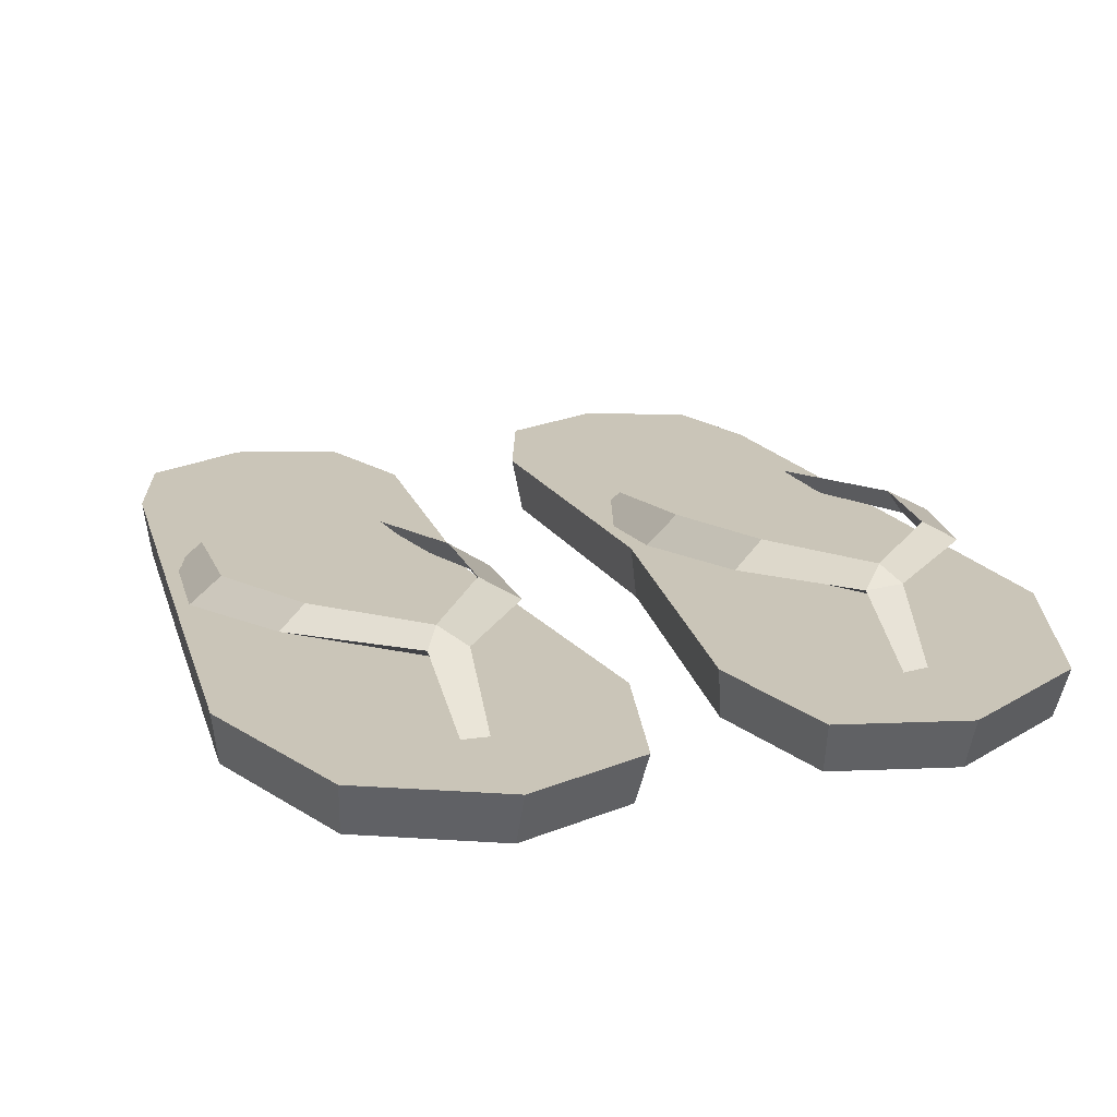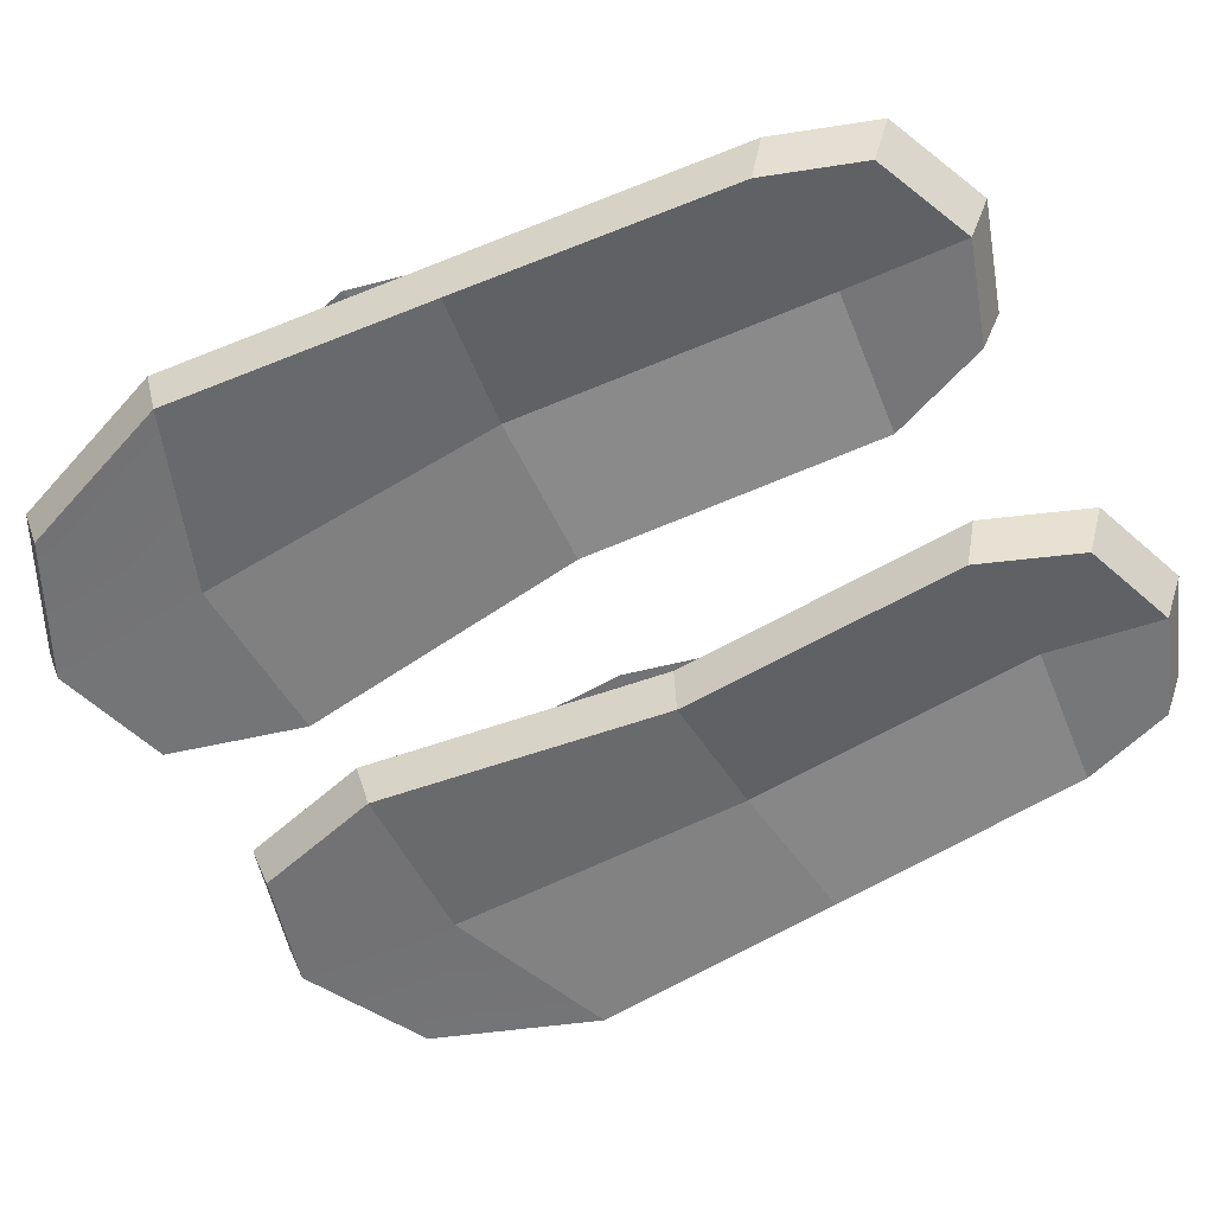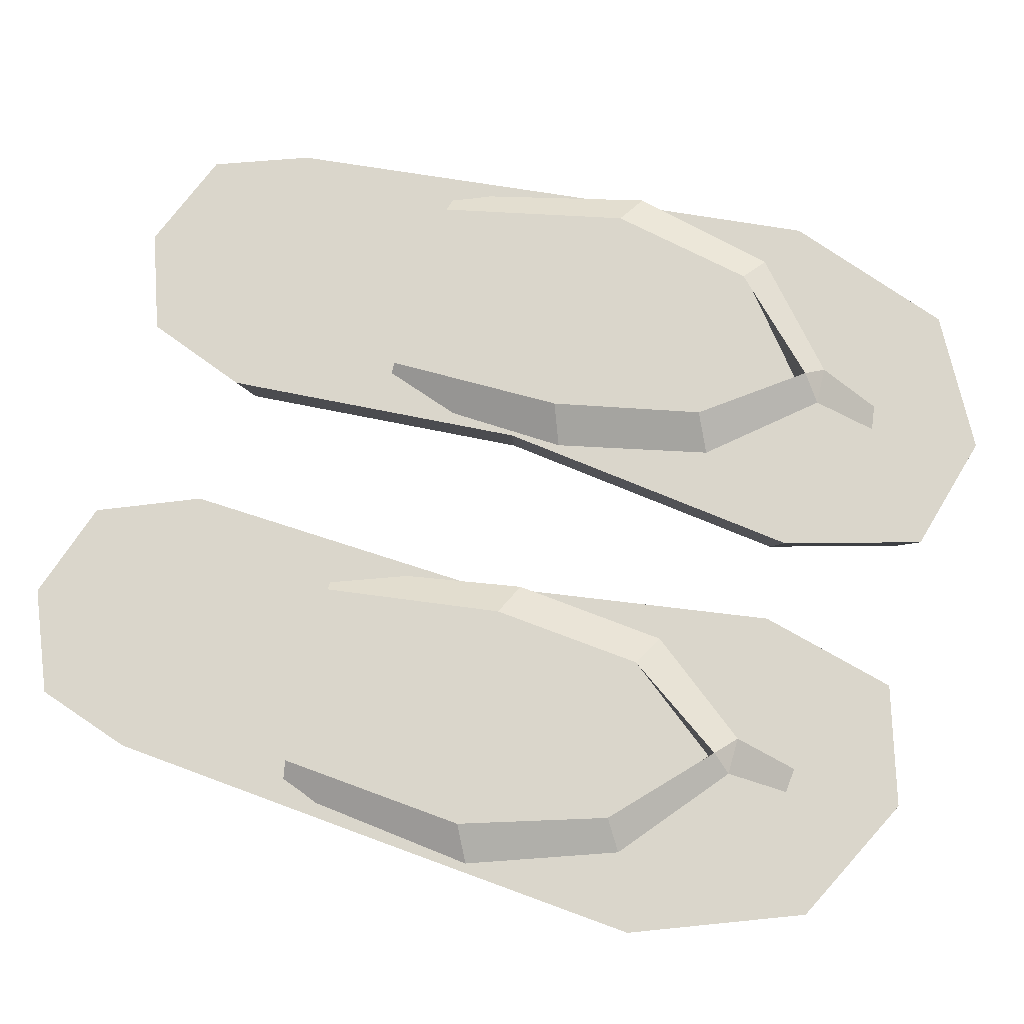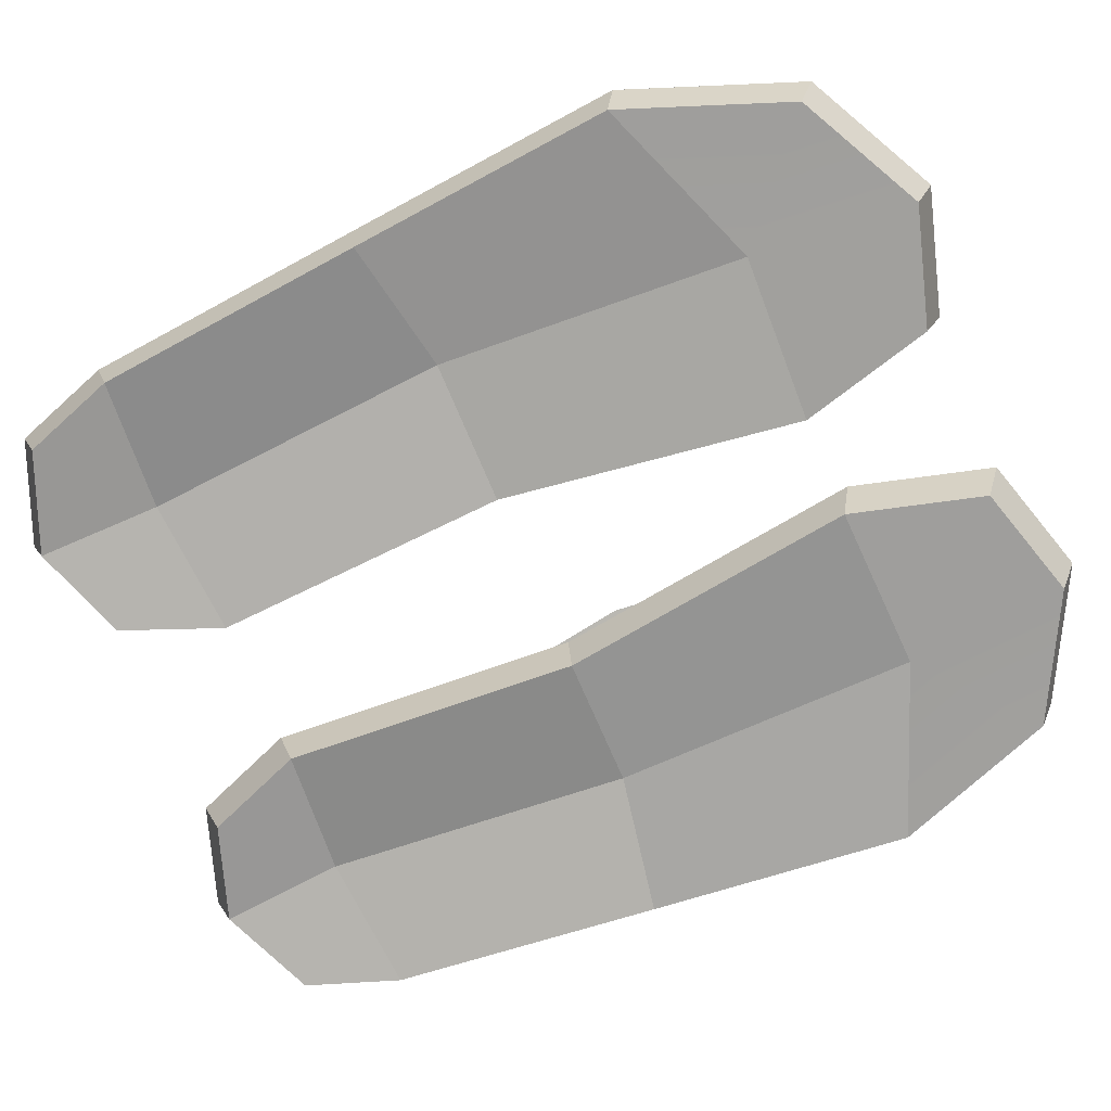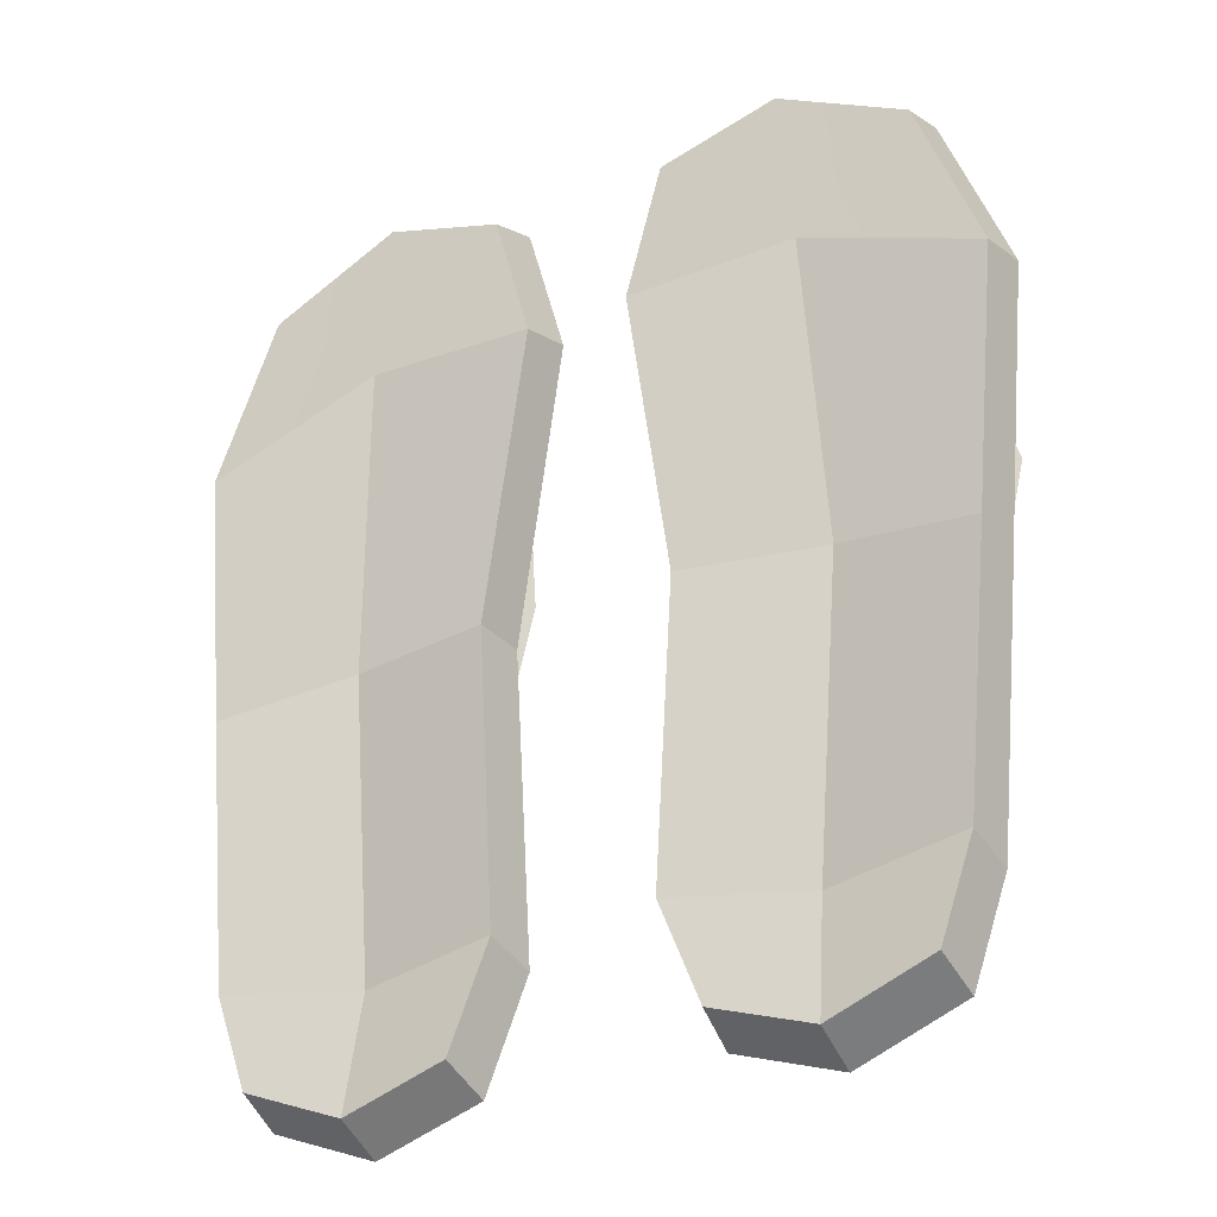
<metadata>
{"format":"obj","ext":"obj","renderer":"f3d","projection":"perspective","resolution":1024,"background":"white","views":[{"elev":20.5,"azim":-20.5,"up":"+Y"},{"elev":-55.8,"azim":118.6,"up":"+Y"},{"elev":73.8,"azim":-75.3,"up":"+Y"},{"elev":-71.5,"azim":-67.1,"up":"+Y"},{"elev":-30.6,"azim":28.3,"up":"+Z"}]}
</metadata>
<code>
g flip-flops
v 0.07982 0.03637 0.09955
v 0.06645 0.03595 0.0999
v 0.07473 0.04148 0.0927
v 0.07726 0.01554 0.1242
v 0.07319 0.01429 0.1164
v 0.06847 0.01544 0.1254
v -0.07982 0.03637 0.09955
v -0.07473 0.04148 0.0927
v -0.06645 0.03595 0.0999
v -0.07726 0.01554 0.1242
v -0.06847 0.01544 0.1254
v -0.07319 0.01429 0.1164
v 0.0371 0.03395 0.06386
v 0.02877 0.02474 0.008797
v 0.04194 0.03278 0.003665
v 0.04952 0.04096 0.05747
v 0.1172 0.03581 0.06795
v 0.07982 0.03637 0.09955
v 0.07473 0.04148 0.0927
v 0.1071 0.04135 0.06131
v 0.1217 0.03385 0.009592
v 0.1266 0.02594 0.01247
v 0.1211 0.01647 -0.04268
v 0.1135 0.02113 -0.05851
v 0.04687 0.01948 -0.06154
v 0.03918 0.01415 -0.04618
v 0.03501 0.02359 0.007351
v 0.04194 0.03278 0.003665
v 0.02877 0.02474 0.008797
v 0.03918 0.01415 -0.04618
v 0.03671 0.01171 -0.06212
v 0.03501 0.02359 0.007351
v 0.0371 0.03395 0.06386
v 0.04381 0.03249 0.05834
v 0.04952 0.04096 0.05747
v 0.04381 0.03249 0.05834
v 0.07412 0.03016 0.09134
v 0.07473 0.04148 0.0927
v 0.1071 0.04135 0.06131
v 0.1111 0.03399 0.0616
v 0.1266 0.02594 0.01247
v 0.1217 0.03385 0.009592
v 0.1172 0.03581 0.06795
v 0.1111 0.03399 0.0616
v 0.07412 0.03016 0.09134
v 0.07982 0.03637 0.09955
v 0.1232 0.01438 -0.05746
v 0.1211 0.01647 -0.04268
v 0.1266 0.02594 0.01247
v 0.134 0.02767 0.01577
v 0.06847 0.01544 0.1254
v 0.07319 0.01429 0.1164
v 0.07412 0.03016 0.09134
v 0.06645 0.03595 0.0999
v 0.07982 0.03637 0.09955
v 0.07412 0.03016 0.09134
v 0.07319 0.01429 0.1164
v 0.07726 0.01554 0.1242
v 0.1232 0.01438 -0.05746
v 0.134 0.02767 0.01577
v 0.1217 0.03385 0.009592
v 0.1135 0.02113 -0.05851
v 0.02877 0.02474 0.008797
v 0.03671 0.01171 -0.06212
v 0.04687 0.01948 -0.06154
v 0.04194 0.03278 0.003665
v 0.07726 0.01554 0.1242
v 0.06847 0.01544 0.1254
v 0.06645 0.03595 0.0999
v 0.07982 0.03637 0.09955
v 0.134 0.02767 0.01577
v 0.1266 0.02594 0.01247
v 0.1111 0.03399 0.0616
v 0.1172 0.03581 0.06795
v 0.07473 0.04148 0.0927
v 0.07412 0.03016 0.09134
v 0.1111 0.03399 0.0616
v 0.1071 0.04135 0.06131
v 0.134 0.02767 0.01577
v 0.1172 0.03581 0.06795
v 0.1071 0.04135 0.06131
v 0.1217 0.03385 0.009592
v 0.06645 0.03595 0.0999
v 0.07412 0.03016 0.09134
v 0.04381 0.03249 0.05834
v 0.0371 0.03395 0.06386
v 0.04194 0.03278 0.003665
v 0.03501 0.02359 0.007351
v 0.04381 0.03249 0.05834
v 0.04952 0.04096 0.05747
v 0.06645 0.03595 0.0999
v 0.0371 0.03395 0.06386
v 0.04952 0.04096 0.05747
v 0.07473 0.04148 0.0927
v -0.0371 0.03395 0.06386
v -0.04952 0.04096 0.05747
v -0.04194 0.03278 0.003665
v -0.02877 0.02474 0.008797
v -0.1172 0.03581 0.06795
v -0.1071 0.04135 0.06131
v -0.07473 0.04148 0.0927
v -0.07982 0.03637 0.09955
v -0.1217 0.03385 0.009592
v -0.1135 0.02113 -0.05851
v -0.1211 0.01647 -0.04268
v -0.1266 0.02594 0.01247
v -0.04687 0.01948 -0.06154
v -0.04194 0.03278 0.003665
v -0.03501 0.02359 0.007351
v -0.03918 0.01415 -0.04618
v -0.02877 0.02474 0.008797
v -0.03671 0.01171 -0.06212
v -0.03918 0.01415 -0.04618
v -0.03501 0.02359 0.007351
v -0.0371 0.03395 0.06386
v -0.04381 0.03249 0.05834
v -0.04952 0.04096 0.05747
v -0.07473 0.04148 0.0927
v -0.07412 0.03016 0.09134
v -0.04381 0.03249 0.05834
v -0.1071 0.04135 0.06131
v -0.1217 0.03385 0.009592
v -0.1266 0.02594 0.01247
v -0.1111 0.03399 0.0616
v -0.1172 0.03581 0.06795
v -0.07982 0.03637 0.09955
v -0.07412 0.03016 0.09134
v -0.1111 0.03399 0.0616
v -0.1232 0.01438 -0.05746
v -0.134 0.02767 0.01577
v -0.1266 0.02594 0.01247
v -0.1211 0.01647 -0.04268
v -0.06847 0.01544 0.1254
v -0.06645 0.03595 0.0999
v -0.07412 0.03016 0.09134
v -0.07319 0.01429 0.1164
v -0.07982 0.03637 0.09955
v -0.07726 0.01554 0.1242
v -0.07319 0.01429 0.1164
v -0.07412 0.03016 0.09134
v -0.1232 0.01438 -0.05746
v -0.1135 0.02113 -0.05851
v -0.1217 0.03385 0.009592
v -0.134 0.02767 0.01577
v -0.02877 0.02474 0.008797
v -0.04194 0.03278 0.003665
v -0.04687 0.01948 -0.06154
v -0.03671 0.01171 -0.06212
v -0.07726 0.01554 0.1242
v -0.07982 0.03637 0.09955
v -0.06645 0.03595 0.0999
v -0.06847 0.01544 0.1254
v -0.134 0.02767 0.01577
v -0.1172 0.03581 0.06795
v -0.1111 0.03399 0.0616
v -0.1266 0.02594 0.01247
v -0.07473 0.04148 0.0927
v -0.1071 0.04135 0.06131
v -0.1111 0.03399 0.0616
v -0.07412 0.03016 0.09134
v -0.134 0.02767 0.01577
v -0.1217 0.03385 0.009592
v -0.1071 0.04135 0.06131
v -0.1172 0.03581 0.06795
v -0.06645 0.03595 0.0999
v -0.0371 0.03395 0.06386
v -0.04381 0.03249 0.05834
v -0.07412 0.03016 0.09134
v -0.04194 0.03278 0.003665
v -0.04952 0.04096 0.05747
v -0.04381 0.03249 0.05834
v -0.03501 0.02359 0.007351
v -0.06645 0.03595 0.0999
v -0.07473 0.04148 0.0927
v -0.04952 0.04096 0.05747
v -0.0371 0.03395 0.06386
v 0.142 0.01682 0.07834
v 0.1192 0.01682 0.1394
v 0.07198 0.01682 0.1638
v 0.07653 0.01682 0.08979
v 0.0287 0.01682 0.1511
v 0.1327 0.01682 -0.01942
v 0.01522 0.01682 0.1012
v 0.08187 0.01682 -0.01052
v 0.1229 0.01682 -0.1191
v 0.03059 0.01682 -0.01002
v 0.07356 0.01682 -0.1191
v 0.1109 0.01682 -0.1532
v 0.02426 0.01682 -0.1191
v 0.07455 0.01682 -0.1678
v 0.03869 0.01682 -0.1557
v 0.07712 -0.001178 0.09884
v 0.08187 0.005754 -0.01052
v 0.03264 -0.001804 -0.009681
v 0.01793 -0.001804 0.09683
v 0.08187 0.005754 -0.01052
v 0.07356 0.005754 -0.1191
v 0.02658 -0.001804 -0.1141
v 0.03264 -0.001804 -0.009681
v 0.07472 -0.001804 -0.1607
v 0.07356 0.005754 -0.1191
v 0.121 -0.001804 -0.1141
v 0.1095 -0.001804 -0.1468
v 0.07226 -0.001804 0.1567
v 0.01793 -0.001804 0.09683
v 0.03083 -0.001804 0.1445
v 0.07712 -0.001178 0.09884
v 0.1175 -0.001804 0.1334
v 0.1393 -0.001804 0.07491
v 0.04039 -0.001804 -0.1492
v 0.02658 -0.001804 -0.1141
v 0.07356 0.005754 -0.1191
v 0.07472 -0.001804 -0.1607
v 0.1304 -0.001804 -0.01868
v 0.121 -0.001804 -0.1141
v 0.07356 0.005754 -0.1191
v 0.08187 0.005754 -0.01052
v 0.1393 -0.001804 0.07491
v 0.1304 -0.001804 -0.01868
v 0.08187 0.005754 -0.01052
v 0.07712 -0.001178 0.09884
v 0.1229 0.01682 -0.1191
v 0.121 -0.001804 -0.1141
v 0.1304 -0.001804 -0.01868
v 0.1327 0.01682 -0.01942
v 0.1393 -0.001804 0.07491
v 0.142 0.01682 0.07834
v 0.01522 0.01682 0.1012
v 0.01793 -0.001804 0.09683
v 0.03264 -0.001804 -0.009681
v 0.03059 0.01682 -0.01002
v 0.03059 0.01682 -0.01002
v 0.03264 -0.001804 -0.009681
v 0.02658 -0.001804 -0.1141
v 0.02426 0.01682 -0.1191
v 0.03869 0.01682 -0.1557
v 0.04039 -0.001804 -0.1492
v 0.07472 -0.001804 -0.1607
v 0.07455 0.01682 -0.1678
v 0.02426 0.01682 -0.1191
v 0.02658 -0.001804 -0.1141
v 0.04039 -0.001804 -0.1492
v 0.03869 0.01682 -0.1557
v 0.1109 0.01682 -0.1532
v 0.1095 -0.001804 -0.1468
v 0.121 -0.001804 -0.1141
v 0.1229 0.01682 -0.1191
v 0.1192 0.01682 0.1394
v 0.1175 -0.001804 0.1334
v 0.07226 -0.001804 0.1567
v 0.07198 0.01682 0.1638
v 0.142 0.01682 0.07834
v 0.1393 -0.001804 0.07491
v 0.1175 -0.001804 0.1334
v 0.1192 0.01682 0.1394
v 0.0287 0.01682 0.1511
v 0.03083 -0.001804 0.1445
v 0.01793 -0.001804 0.09683
v 0.01522 0.01682 0.1012
v 0.07455 0.01682 -0.1678
v 0.07472 -0.001804 -0.1607
v 0.1095 -0.001804 -0.1468
v 0.1109 0.01682 -0.1532
v 0.07198 0.01682 0.1638
v 0.07226 -0.001804 0.1567
v 0.03083 -0.001804 0.1445
v 0.0287 0.01682 0.1511
v -0.142 0.01682 0.07834
v -0.07198 0.01682 0.1638
v -0.1192 0.01682 0.1394
v -0.07653 0.01682 0.08979
v -0.0287 0.01682 0.1511
v -0.1327 0.01682 -0.01942
v -0.01522 0.01682 0.1012
v -0.08187 0.01682 -0.01052
v -0.1229 0.01682 -0.1191
v -0.03059 0.01682 -0.01002
v -0.07356 0.01682 -0.1191
v -0.1109 0.01682 -0.1532
v -0.02426 0.01682 -0.1191
v -0.07455 0.01682 -0.1678
v -0.03869 0.01682 -0.1557
v -0.07712 -0.001178 0.09884
v -0.01793 -0.001804 0.09683
v -0.03264 -0.001804 -0.009681
v -0.08187 0.005754 -0.01052
v -0.08187 0.005754 -0.01052
v -0.03264 -0.001804 -0.009681
v -0.02658 -0.001804 -0.1141
v -0.07356 0.005754 -0.1191
v -0.07472 -0.001804 -0.1607
v -0.1095 -0.001804 -0.1468
v -0.121 -0.001804 -0.1141
v -0.07356 0.005754 -0.1191
v -0.07226 -0.001804 0.1567
v -0.03083 -0.001804 0.1445
v -0.01793 -0.001804 0.09683
v -0.07712 -0.001178 0.09884
v -0.1175 -0.001804 0.1334
v -0.1393 -0.001804 0.07491
v -0.04039 -0.001804 -0.1492
v -0.07472 -0.001804 -0.1607
v -0.07356 0.005754 -0.1191
v -0.02658 -0.001804 -0.1141
v -0.1304 -0.001804 -0.01868
v -0.08187 0.005754 -0.01052
v -0.07356 0.005754 -0.1191
v -0.121 -0.001804 -0.1141
v -0.1393 -0.001804 0.07491
v -0.07712 -0.001178 0.09884
v -0.08187 0.005754 -0.01052
v -0.1304 -0.001804 -0.01868
v -0.1229 0.01682 -0.1191
v -0.1304 -0.001804 -0.01868
v -0.121 -0.001804 -0.1141
v -0.1327 0.01682 -0.01942
v -0.1393 -0.001804 0.07491
v -0.142 0.01682 0.07834
v -0.01522 0.01682 0.1012
v -0.03059 0.01682 -0.01002
v -0.03264 -0.001804 -0.009681
v -0.01793 -0.001804 0.09683
v -0.03059 0.01682 -0.01002
v -0.02426 0.01682 -0.1191
v -0.02658 -0.001804 -0.1141
v -0.03264 -0.001804 -0.009681
v -0.03869 0.01682 -0.1557
v -0.07455 0.01682 -0.1678
v -0.07472 -0.001804 -0.1607
v -0.04039 -0.001804 -0.1492
v -0.02426 0.01682 -0.1191
v -0.03869 0.01682 -0.1557
v -0.04039 -0.001804 -0.1492
v -0.02658 -0.001804 -0.1141
v -0.1109 0.01682 -0.1532
v -0.1229 0.01682 -0.1191
v -0.121 -0.001804 -0.1141
v -0.1095 -0.001804 -0.1468
v -0.1192 0.01682 0.1394
v -0.07198 0.01682 0.1638
v -0.07226 -0.001804 0.1567
v -0.1175 -0.001804 0.1334
v -0.142 0.01682 0.07834
v -0.1192 0.01682 0.1394
v -0.1175 -0.001804 0.1334
v -0.1393 -0.001804 0.07491
v -0.0287 0.01682 0.1511
v -0.01522 0.01682 0.1012
v -0.01793 -0.001804 0.09683
v -0.03083 -0.001804 0.1445
v -0.07455 0.01682 -0.1678
v -0.1109 0.01682 -0.1532
v -0.1095 -0.001804 -0.1468
v -0.07472 -0.001804 -0.1607
v -0.07198 0.01682 0.1638
v -0.0287 0.01682 0.1511
v -0.03083 -0.001804 0.1445
v -0.07226 -0.001804 0.1567
g flip-flops_0
f 3 2 1
f 6 5 4
f 9 8 7
f 12 11 10
f 15 14 13
f 16 15 13
f 19 18 17
f 20 19 17
f 23 22 21
f 24 23 21
f 27 26 25
f 28 27 25
f 31 30 29
f 30 32 29
f 29 32 33
f 32 34 33
f 37 36 35
f 38 37 35
f 41 40 39
f 42 41 39
f 45 44 43
f 46 45 43
f 49 48 47
f 50 49 47
f 53 52 51
f 54 53 51
f 57 56 55
f 58 57 55
f 61 60 59
f 62 61 59
f 65 64 63
f 66 65 63
f 69 68 67
f 70 69 67
f 73 72 71
f 74 73 71
f 77 76 75
f 78 77 75
f 81 80 79
f 82 81 79
f 85 84 83
f 86 85 83
f 89 88 87
f 90 89 87
f 93 92 91
f 94 93 91
f 97 96 95
f 98 97 95
f 101 100 99
f 102 101 99
f 105 104 103
f 106 105 103
f 109 108 107
f 110 109 107
f 113 112 111
f 114 113 111
f 114 111 115
f 116 114 115
f 119 118 117
f 120 119 117
f 123 122 121
f 124 123 121
f 127 126 125
f 128 127 125
f 131 130 129
f 132 131 129
f 135 134 133
f 136 135 133
f 139 138 137
f 140 139 137
f 143 142 141
f 144 143 141
f 147 146 145
f 148 147 145
f 151 150 149
f 152 151 149
f 155 154 153
f 156 155 153
f 159 158 157
f 160 159 157
f 163 162 161
f 164 163 161
f 167 166 165
f 168 167 165
f 171 170 169
f 172 171 169
f 175 174 173
f 176 175 173
g flip-flops_1
f 179 178 177
f 180 179 177
f 181 179 180
f 180 177 182
f 183 181 180
f 184 180 182
f 183 180 184
f 184 182 185
f 186 183 184
f 187 184 185
f 186 184 187
f 185 188 187
f 189 186 187
f 188 190 187
f 187 190 189
f 190 191 189
f 194 193 192
f 195 194 192
f 198 197 196
f 199 198 196
f 202 201 200
f 203 202 200
f 206 205 204
f 205 207 204
f 204 207 208
f 207 209 208
f 212 211 210
f 213 212 210
f 216 215 214
f 217 216 214
f 220 219 218
f 221 220 218
f 224 223 222
f 225 224 222
f 226 224 225
f 227 226 225
f 230 229 228
f 231 230 228
f 234 233 232
f 235 234 232
f 238 237 236
f 239 238 236
f 242 241 240
f 243 242 240
f 246 245 244
f 247 246 244
f 250 249 248
f 251 250 248
f 254 253 252
f 255 254 252
f 258 257 256
f 259 258 256
f 262 261 260
f 263 262 260
f 266 265 264
f 267 266 264
f 270 269 268
f 269 271 268
f 269 272 271
f 268 271 273
f 272 274 271
f 271 275 273
f 271 274 275
f 273 275 276
f 274 277 275
f 275 278 276
f 275 277 278
f 279 276 278
f 277 280 278
f 281 279 278
f 281 278 280
f 282 281 280
f 285 284 283
f 286 285 283
f 289 288 287
f 290 289 287
f 293 292 291
f 294 293 291
f 297 296 295
f 298 297 295
f 298 295 299
f 300 298 299
f 303 302 301
f 304 303 301
f 307 306 305
f 308 307 305
f 311 310 309
f 312 311 309
f 315 314 313
f 314 316 313
f 314 317 316
f 317 318 316
f 321 320 319
f 322 321 319
f 325 324 323
f 326 325 323
f 329 328 327
f 330 329 327
f 333 332 331
f 334 333 331
f 337 336 335
f 338 337 335
f 341 340 339
f 342 341 339
f 345 344 343
f 346 345 343
f 349 348 347
f 350 349 347
f 353 352 351
f 354 353 351
f 357 356 355
f 358 357 355

</code>
